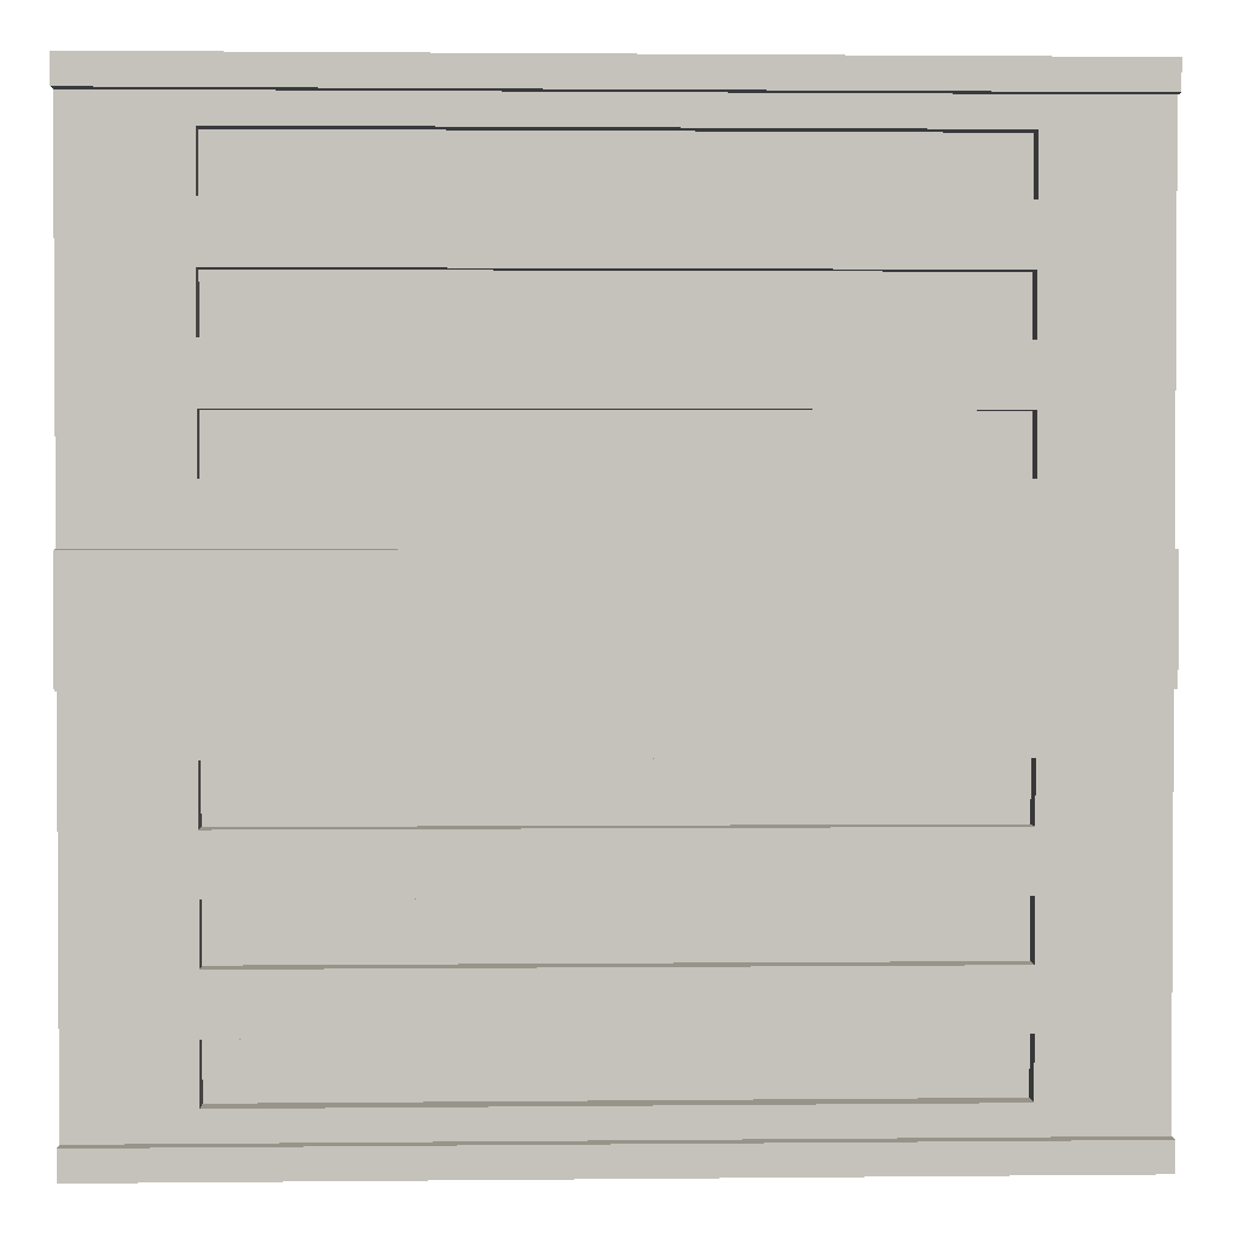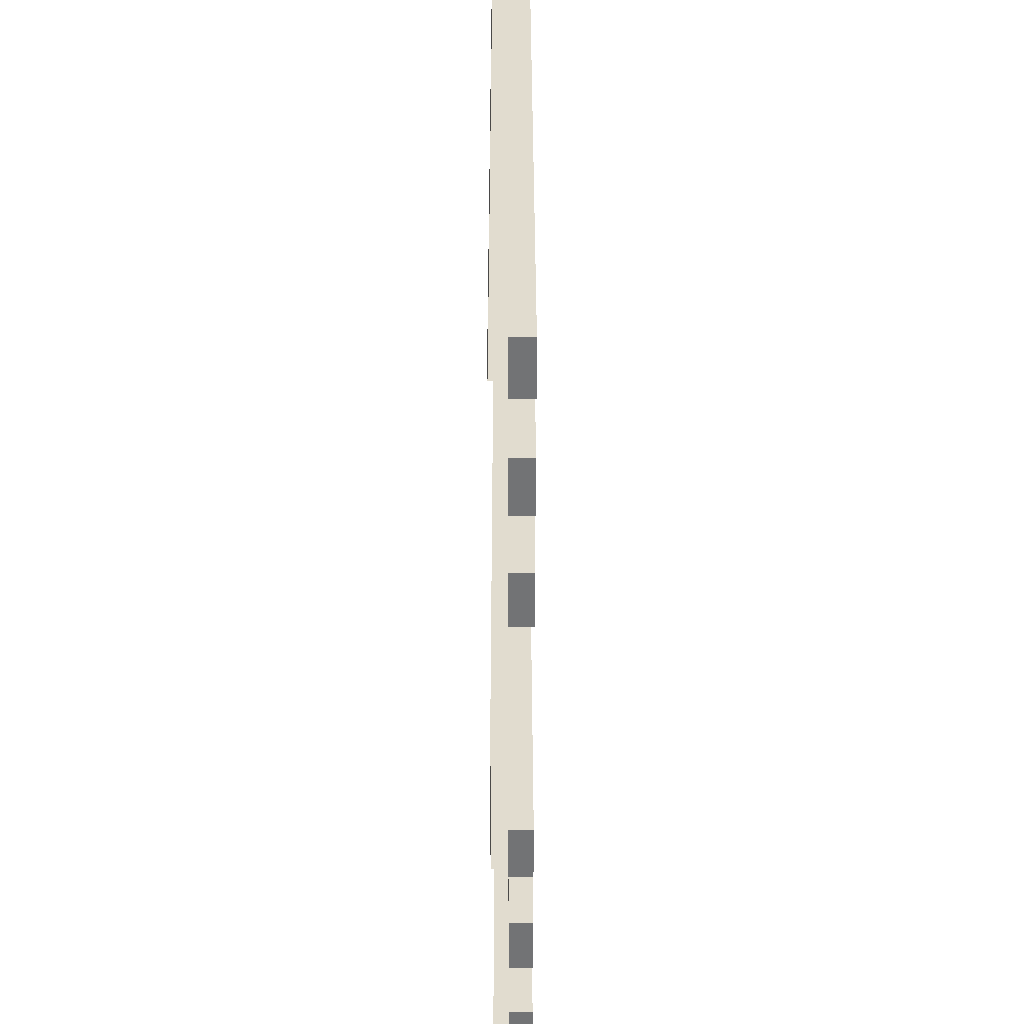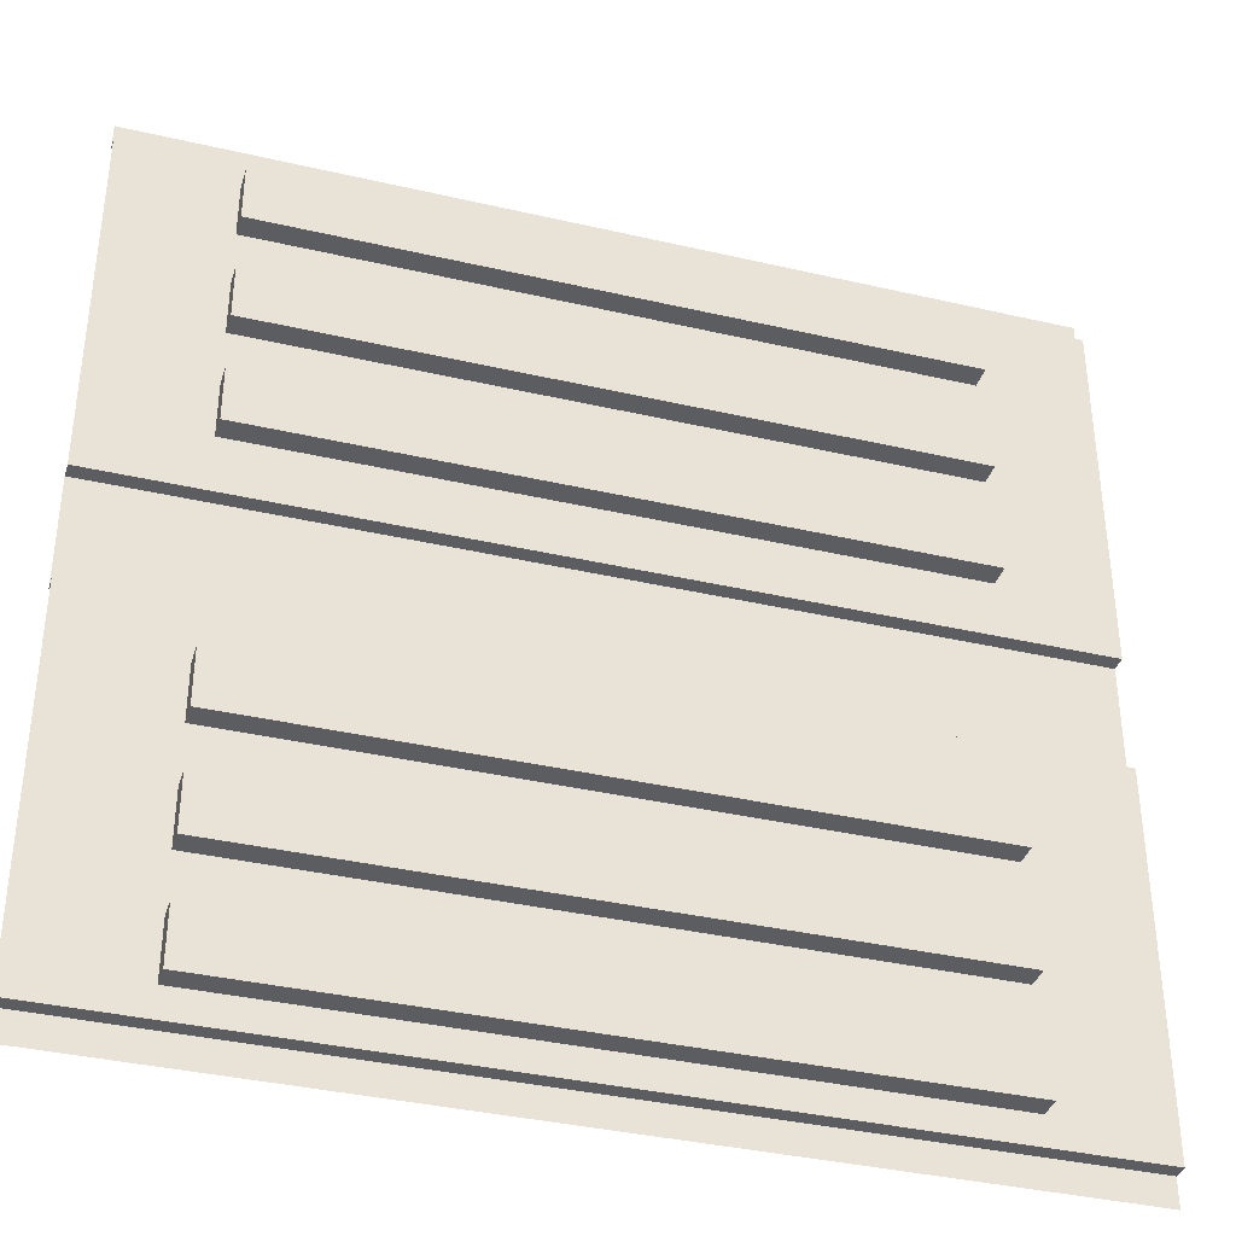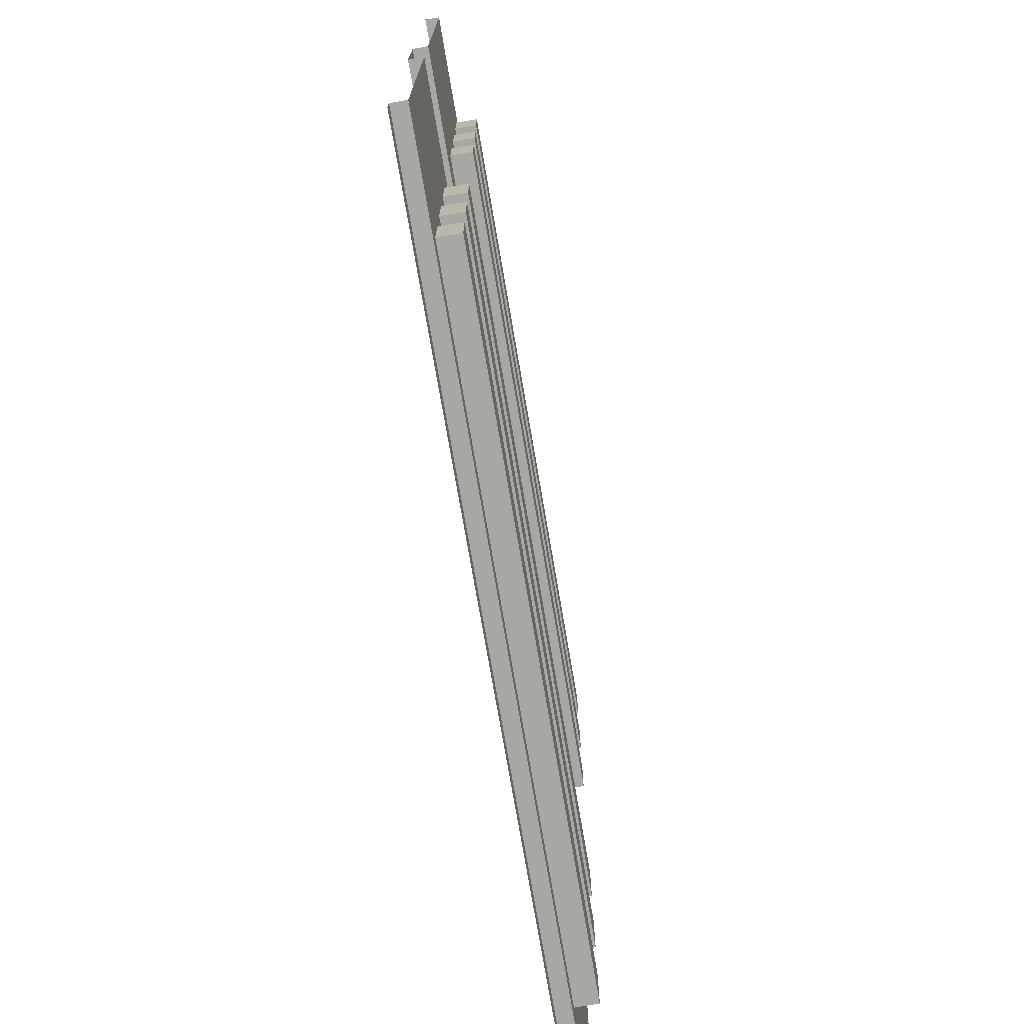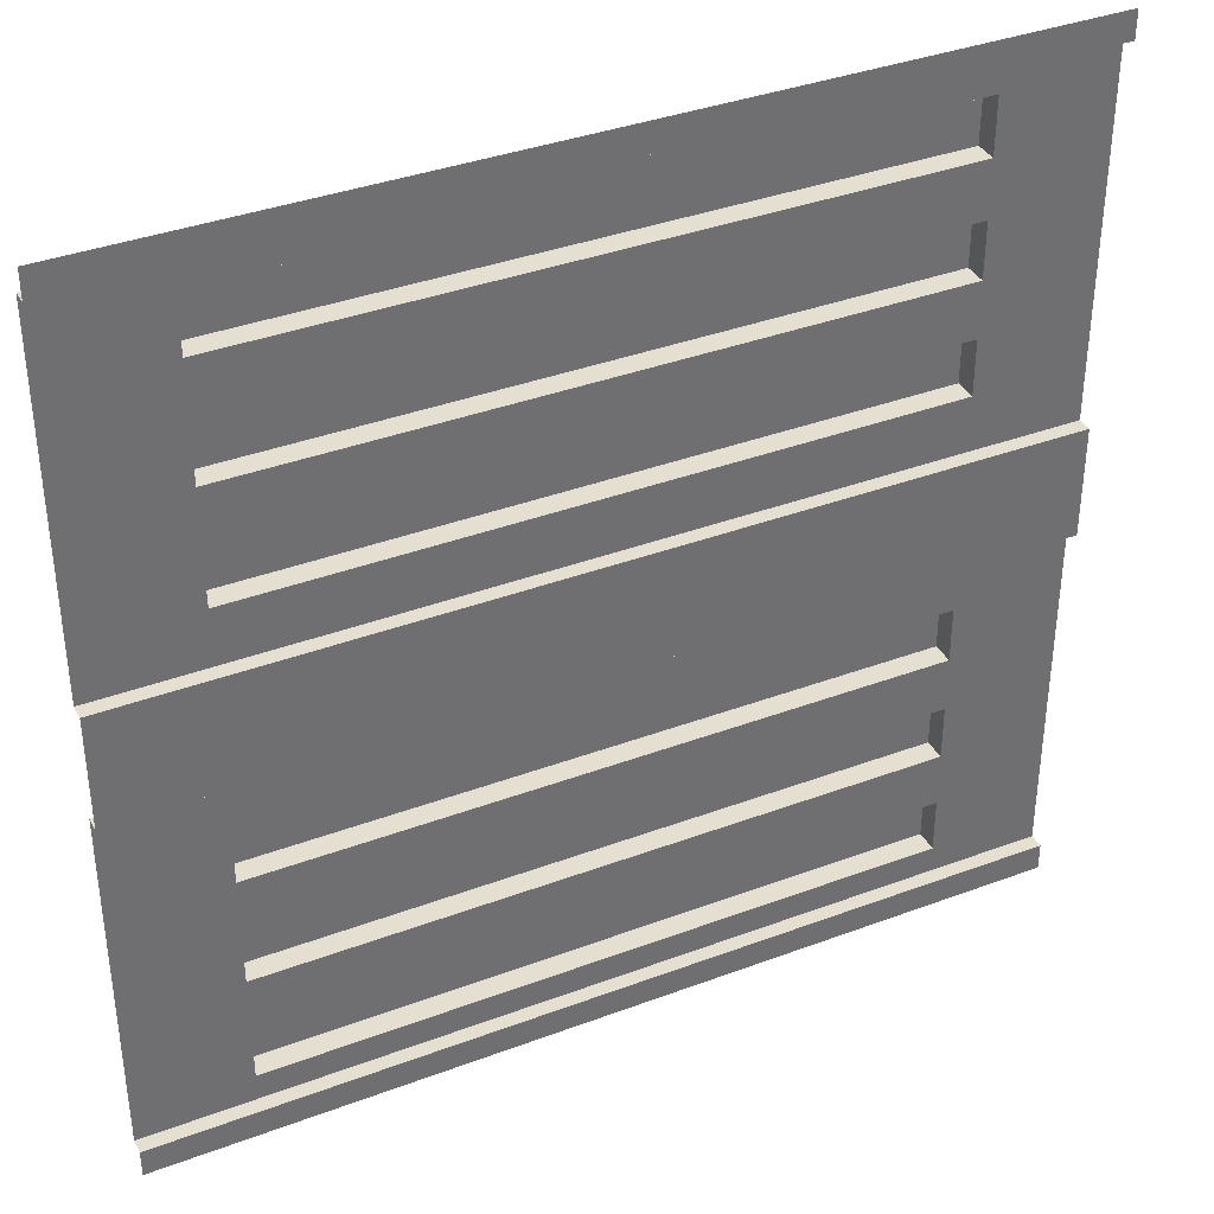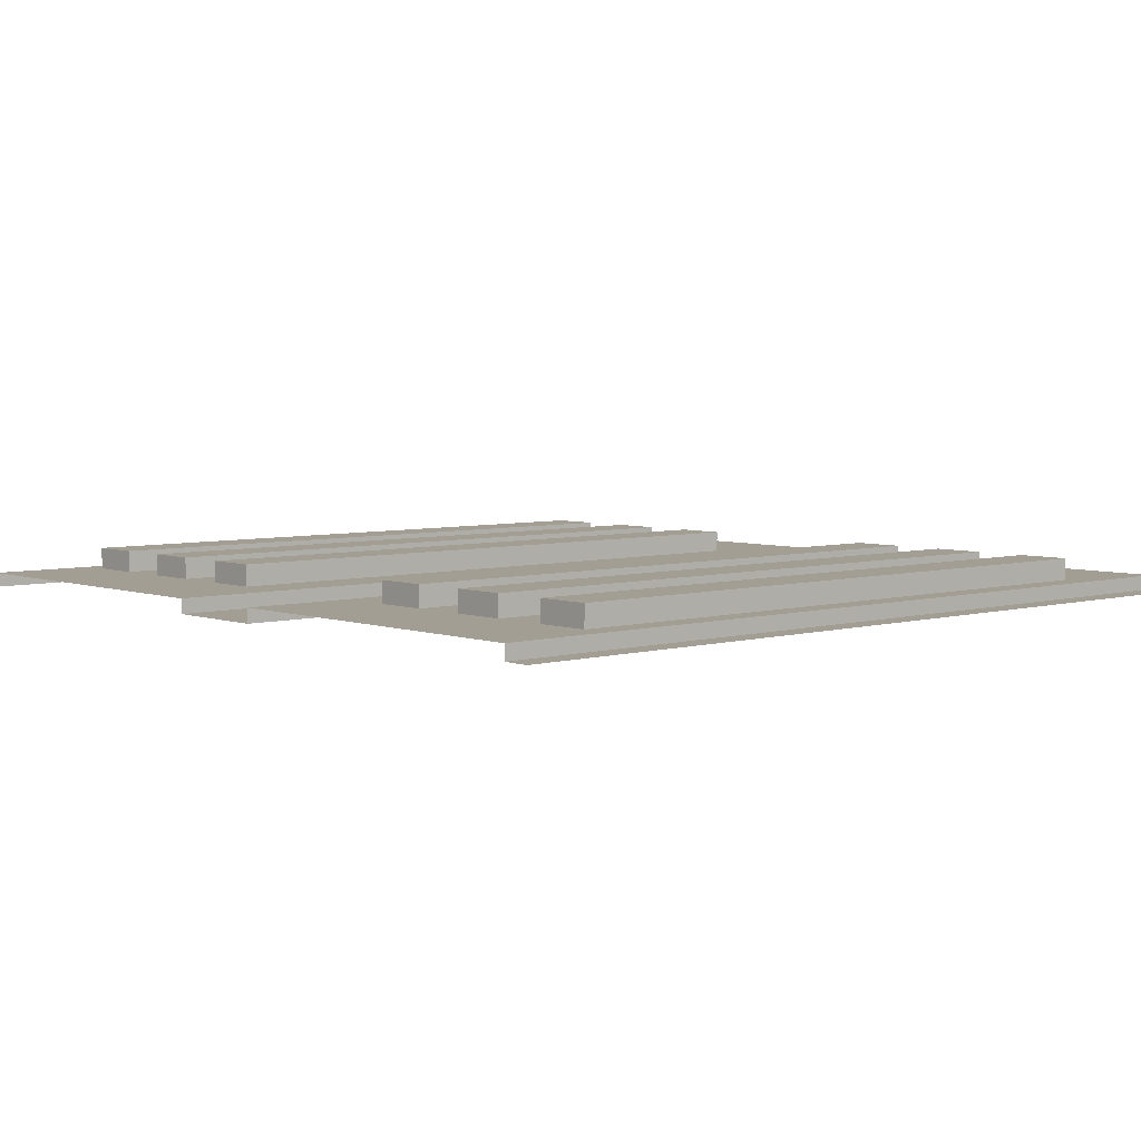
<metadata>
{"format":"obj","ext":"obj","renderer":"f3d","projection":"perspective","resolution":1024,"background":"white","views":[{"elev":1.9,"azim":-2.2,"up":"+Z"},{"elev":34.2,"azim":89.9,"up":"+Z"},{"elev":-37.0,"azim":163.3,"up":"+Z"},{"elev":-74.7,"azim":99.7,"up":"+Z"},{"elev":37.3,"azim":-25.7,"up":"+Z"},{"elev":5.1,"azim":-41.9,"up":"+Y"}]}
</metadata>
<code>
g default
v 6 0 4.5
v 0 0 4.5
v 0 0 1.5
v 6 0 1.5
v 0 0 0.75
v 6 0 0.75
v 6 0 2.25
v 0 0 2.25
v 0 0 3.75
v 6 0 3.75
v 6 0 5.25
v 0 0 5.25
v 6 0 5.625
v 0 0 5.625
v 0 0 4.875
v 6 0 4.875
v 6 0 4.125
v 0 0 4.125
v 0 0 3.375
v 6 0 3.375
v 6 0 2.625
v 0 0 2.625
v 0 0 1.875
v 6 0 1.875
v 0 0 1.125
v 6 0 1.125
v 0 0 0.375
v 6 0 0.375
v 5.25 0 5.625
v 5.25 0 5.25
v 5.25 0 4.875
v 5.25 0 4.5
v 5.25 0 4.125
v 5.25 0 3.75
v 5.25 0 3.375
v 5.25 0 2.625
v 5.25 0 2.25
v 5.25 0 1.875
v 5.25 0 1.5
v 5.25 0 1.125
v 5.25 0 0.75
v 5.25 0 0.375
v 0.75 0 5.625
v 0.75 0 5.25
v 0.75 0 4.875
v 0.75 0 4.5
v 0.75 0 4.125
v 0.75 0 3.75
v 0.75 0 3.375
v 0.75 0 2.625
v 0.75 0 2.25
v 0.75 0 1.875
v 0.75 0 1.5
v 0.75 0 1.125
v 0.75 0 0.75
v 0.75 0 0.375
v 0.75 0.15 2.25
v 0.75 0.15 1.875
v 5.25 0.15 2.25
v 5.25 0.15 1.875
v 0.75 0.15 4.125
v 0.75 0.15 3.75
v 5.25 0.15 4.125
v 5.25 0.15 3.75
v 0.75 0.15 0.75
v 0.75 0.15 0.375
v 5.25 0.15 0.75
v 5.25 0.15 0.375
v 0.75 0.15 5.625
v 0.75 0.15 5.25
v 5.25 0.15 5.625
v 5.25 0.15 5.25
v 0.75 0.15 4.875
v 0.75 0.15 4.5
v 5.25 0.15 4.875
v 5.25 0.15 4.5
v 0.75 0.15 1.5
v 0.75 0.15 1.125
v 5.25 0.15 1.5
v 5.25 0.15 1.125
v 0.75 -0.1 3.375
v 5.25 -0.1 3.375
v 6 -0.1 3.375
v 5.25 -0.1 2.625
v 6 -0.1 2.625
v 0.75 -0.1 2.625
v 0 -0.1 3.375
v 0 -0.1 2.625
v 0 0 0.1875
v 0.75 0 0.1875
v 5.25 0 0.1875
v 6 0 0.1875
v 6 0 5.812
v 5.25 0 5.812
v 0.75 0 5.812
v 0 0 5.812
v 0 -0.1 0
v 0.75 -0.1 0
v 0.75 -0.1 0.1875
v 0 -0.1 0.1875
v 5.25 -0.1 0.1875
v 5.25 -0.1 0
v 6 -0.1 0.1875
v 6 -0.1 0
v 5.25 -0.1 6
v 5.25 -0.1 5.812
v 6 -0.1 5.812
v 6 -0.1 6
v 0.75 -0.1 6
v 0.75 -0.1 5.812
v 0 -0.1 5.812
v 0 -0.1 6
g Warehouse_roof1
f 58 60 59 57
f 7 37 38 24
f 17 33 34 10
f 62 64 63 61
f 11 30 31 16
f 31 30 44 45
f 41 40 54 55
f 26 40 41 6
f 66 68 67 65
f 6 41 42 28
f 21 36 37 7
f 37 36 50 51
f 35 34 48 49
f 10 34 35 20
f 13 29 30 11
f 70 72 71 69
f 93 94 29 13
f 43 29 94 95
f 74 76 75 73
f 16 31 32 1
f 1 32 33 17
f 33 32 46 47
f 84 85 83 82
f 86 84 82 81
f 39 38 52 53
f 24 38 39 4
f 4 39 40 26
f 78 80 79 77
f 91 42 56 90
f 28 42 91 92
f 14 43 95 96
f 12 44 43 14
f 15 45 44 12
f 2 46 45 15
f 18 47 46 2
f 9 48 47 18
f 19 49 48 9
f 87 88 86 81
f 8 51 50 22
f 23 52 51 8
f 3 53 52 23
f 25 54 53 3
f 5 55 54 25
f 27 56 55 5
f 89 90 56 27
f 51 52 58 57
f 58 52 38 60
f 38 37 59 60
f 57 59 37 51
f 47 48 62 61
f 62 48 34 64
f 34 33 63 64
f 61 63 33 47
f 55 56 66 65
f 66 56 42 68
f 42 41 67 68
f 65 67 41 55
f 43 44 70 69
f 70 44 30 72
f 30 29 71 72
f 69 71 29 43
f 45 46 74 73
f 74 46 32 76
f 32 31 75 76
f 73 75 31 45
f 53 54 78 77
f 78 54 40 80
f 40 39 79 80
f 77 79 39 53
f 20 35 82 83
f 36 21 85 84
f 86 50 36 84
f 81 82 35 49
f 49 19 87 81
f 22 50 86 88
f 97 98 99 100
f 98 102 101 99
f 103 101 102 104
f 105 106 107 108
f 106 105 109 110
f 111 110 109 112
f 90 89 100 99
f 99 101 91 90
f 92 91 101 103
f 94 93 107 106
f 106 110 95 94
f 96 95 110 111

</code>
